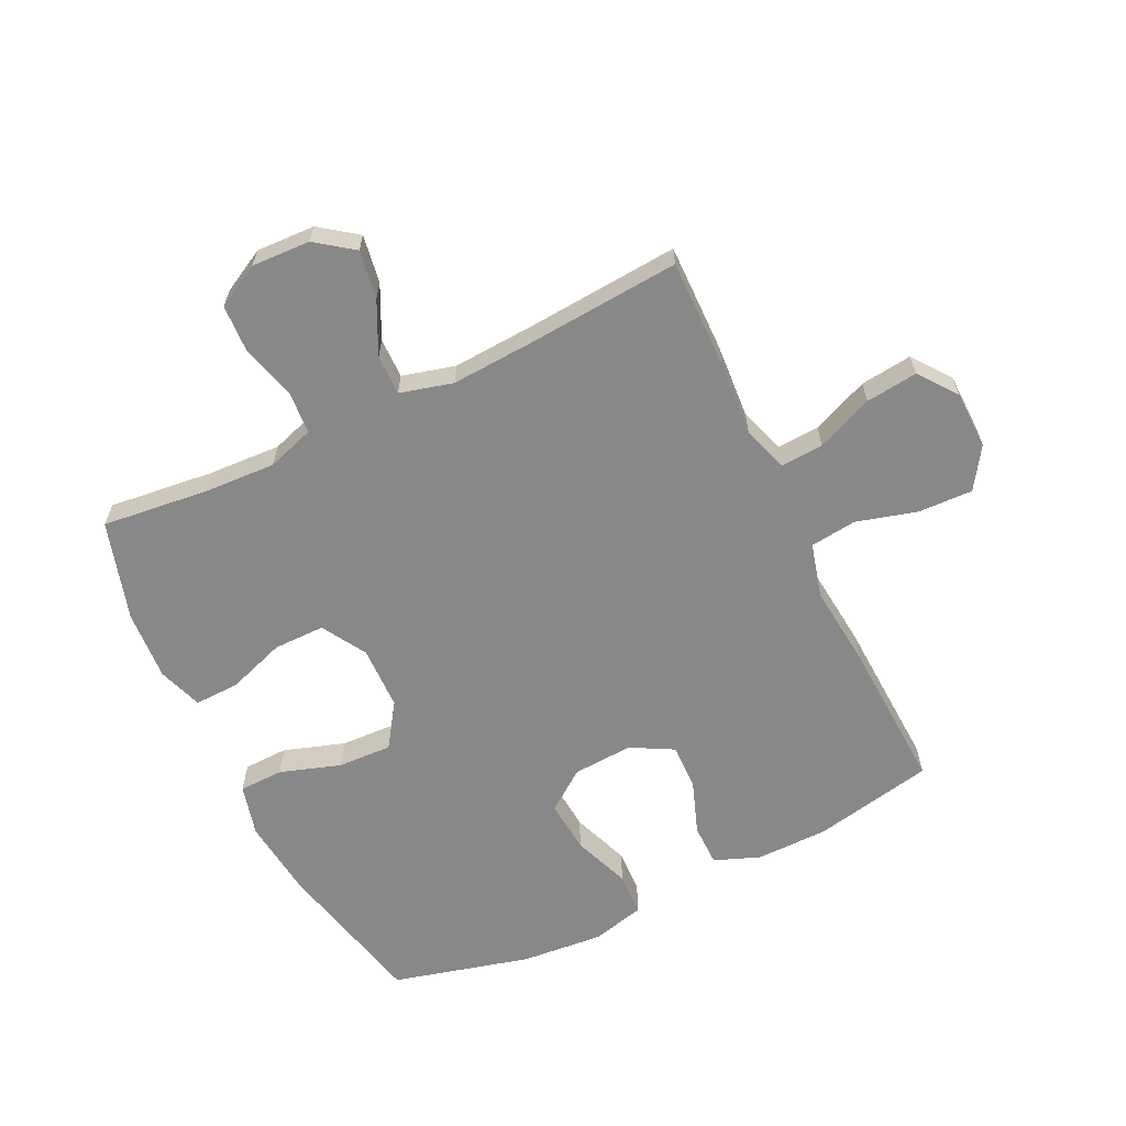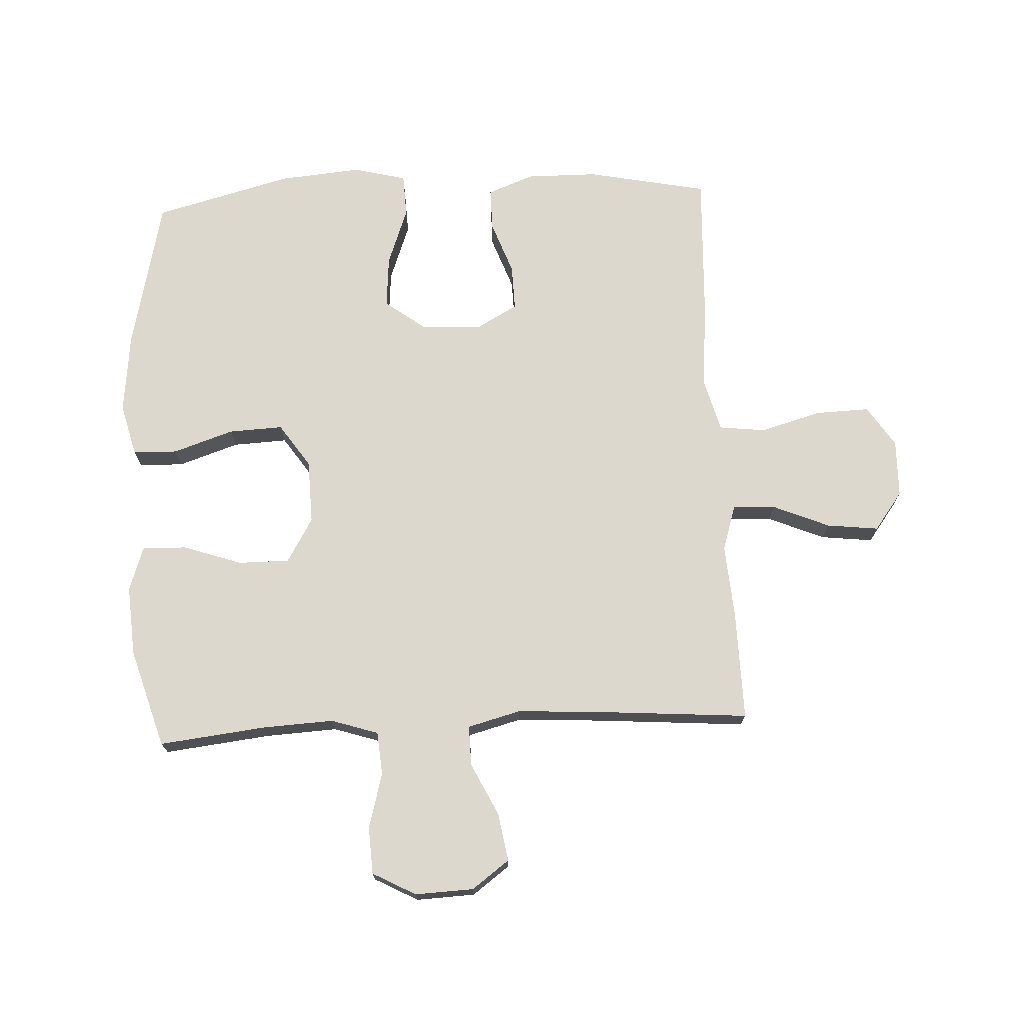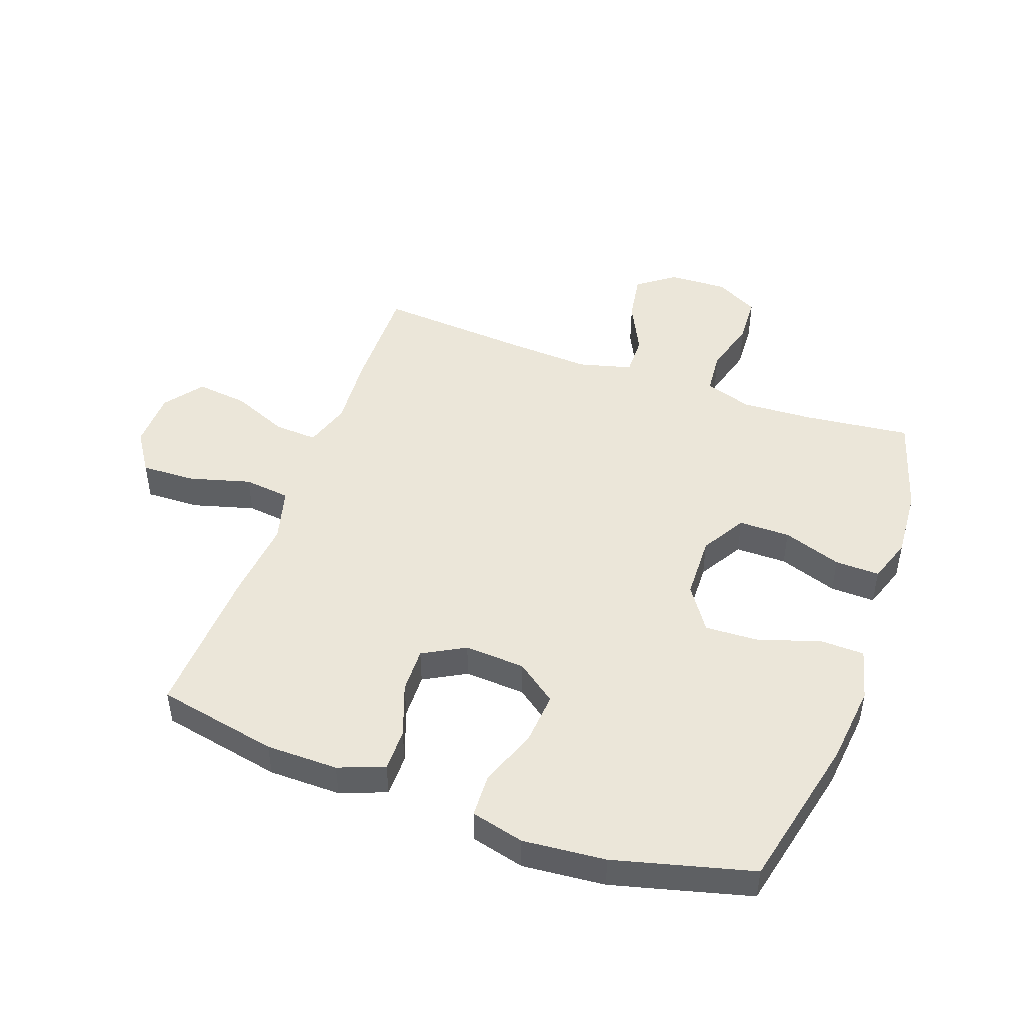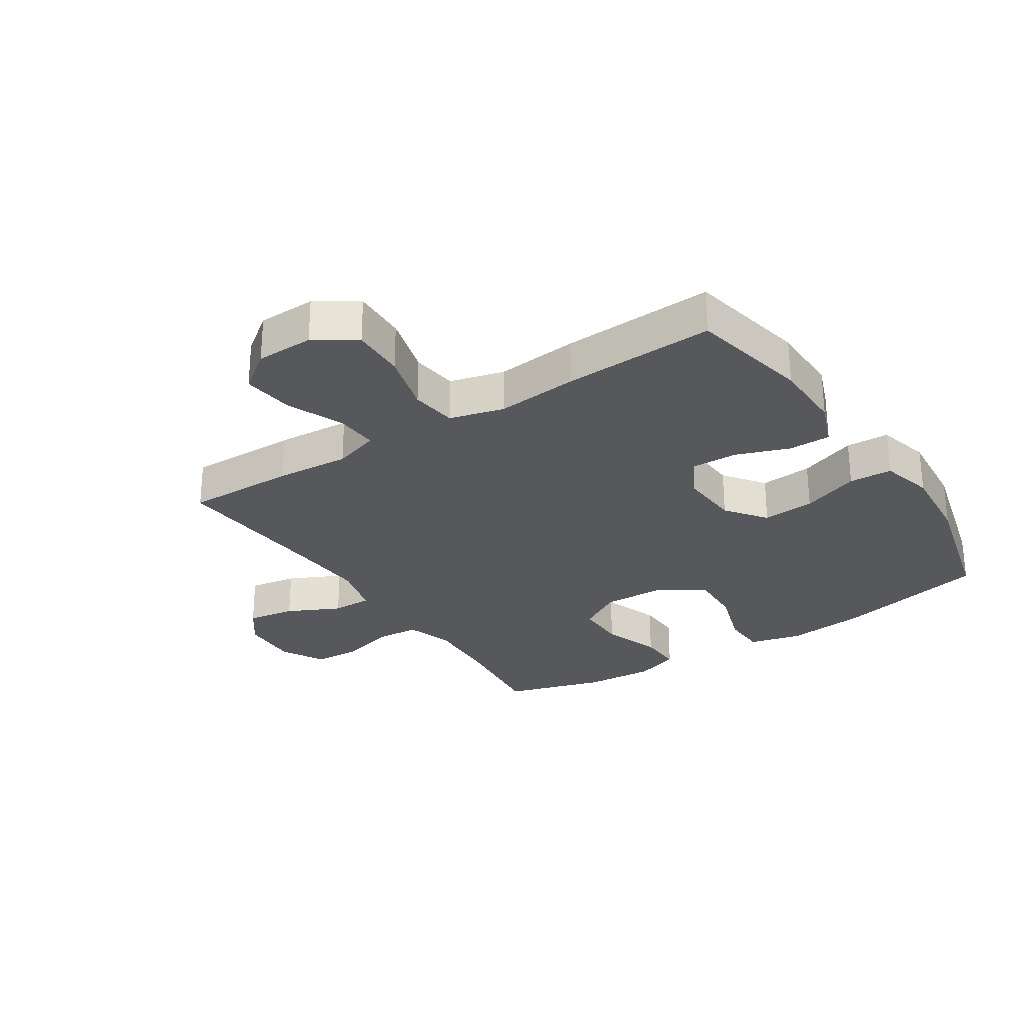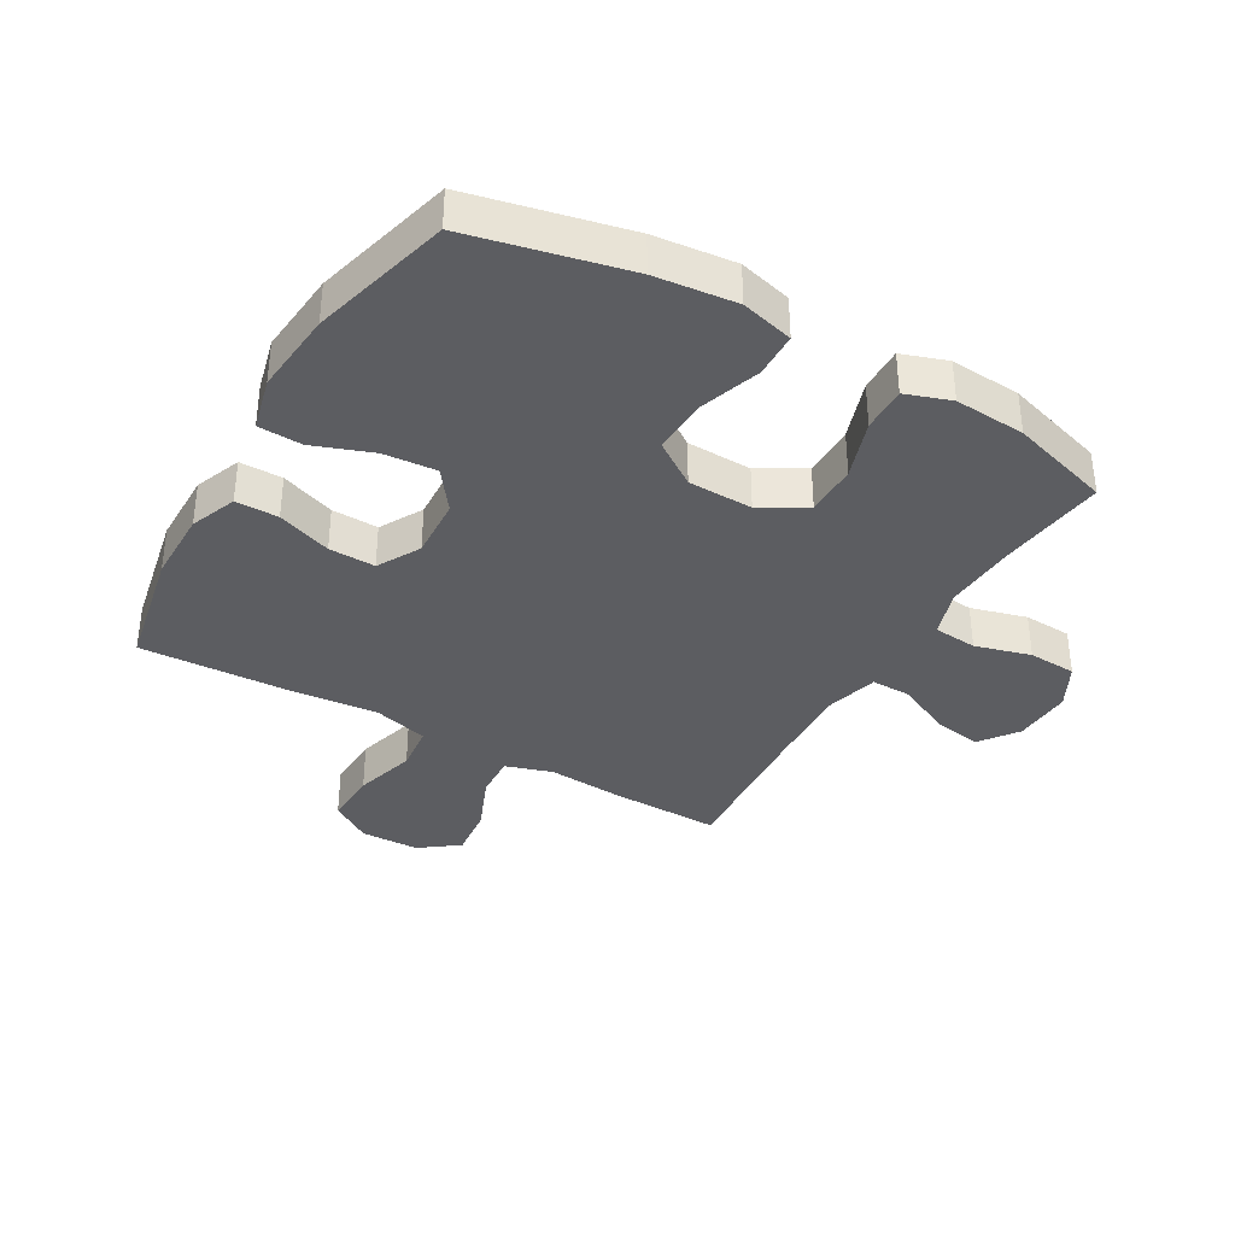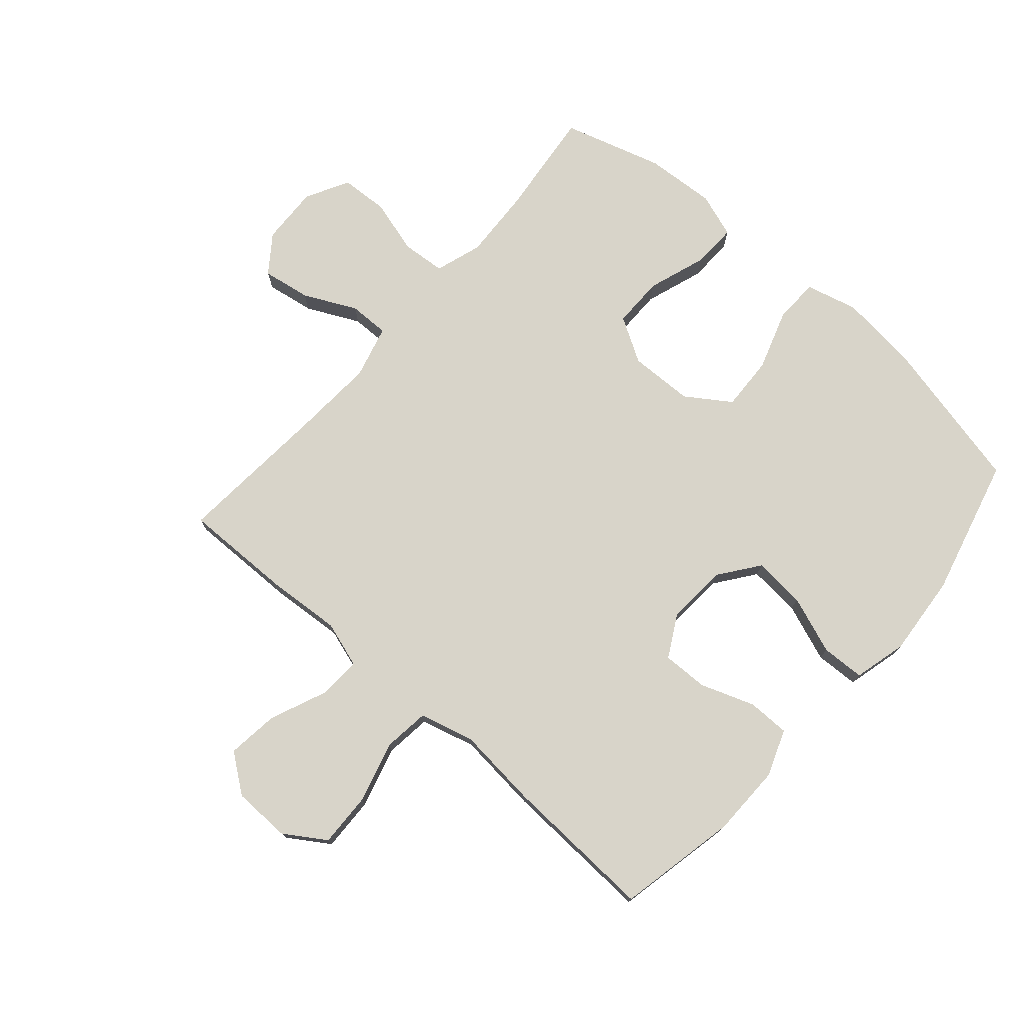
<metadata>
{"format":"obj","ext":"obj","renderer":"f3d","projection":"perspective","resolution":1024,"background":"white","views":[{"elev":-62.9,"azim":-64.1,"up":"+Y"},{"elev":72.2,"azim":-92.8,"up":"+Y"},{"elev":47.3,"azim":109.8,"up":"+Y"},{"elev":-27.9,"azim":33.3,"up":"+Y"},{"elev":-36.3,"azim":149.9,"up":"+Y"},{"elev":75.6,"azim":41.3,"up":"+Y"}]}
</metadata>
<code>
v 0.5 0.07 -0.5
v 0.247 0.07 -0.557
v 0.116 0.07 -0.571
v 0.031 0.07 -0.549
v 0.029 0.07 -0.476
v 0.062 0.07 -0.377
v 0.066 0.07 -0.288
v -0.006 0.07 -0.239
v -0.111 0.07 -0.236
v -0.184 0.07 -0.279
v -0.184 0.07 -0.363
v -0.151 0.07 -0.459
v -0.149 0.07 -0.532
v -0.222 0.07 -0.557
v -0.337 0.07 -0.549
v -0.5 0.07 -0.5
v -0.48 0.07 -0.325
v -0.474 0.07 -0.208
v -0.499 0.07 -0.131
v -0.57 0.07 -0.125
v -0.66 0.07 -0.15
v -0.738 0.07 -0.146
v -0.776 0.07 -0.075
v -0.772 0.07 0.021
v -0.727 0.07 0.082
v -0.648 0.07 0.069
v -0.562 0.07 0.027
v -0.496 0.07 0.026
v -0.473 0.07 0.113
v -0.481 0.07 0.25
v -0.5 0.07 0.5
v -0.32 0.07 0.497
v -0.199 0.07 0.488
v -0.123 0.07 0.512
v -0.127 0.07 0.582
v -0.166 0.07 0.675
v -0.176 0.07 0.76
v -0.113 0.07 0.807
v -0.018 0.07 0.809
v 0.049 0.07 0.765
v 0.046 0.07 0.676
v 0.018 0.07 0.576
v 0.027 0.07 0.5
v 0.116 0.07 0.476
v 0.251 0.07 0.489
v 0.5 0.07 0.5
v 0.54 0.07 0.302
v 0.541 0.07 0.184
v 0.512 0.07 0.109
v 0.443 0.07 0.109
v 0.355 0.07 0.141
v 0.28 0.07 0.143
v 0.242 0.07 0.074
v 0.248 0.07 -0.025
v 0.297 0.07 -0.091
v 0.383 0.07 -0.084
v 0.478 0.07 -0.049
v 0.549 0.07 -0.052
v 0.571 0.07 -0.139
v 0.559 0.07 -0.274
v 0.5 0 -0.5
v 0.247 0 -0.557
v 0.116 0 -0.571
v 0.031 0 -0.549
v 0.029 0 -0.476
v 0.062 0 -0.377
v 0.066 0 -0.288
v -0.006 0 -0.239
v -0.111 0 -0.236
v -0.184 0 -0.279
v -0.184 0 -0.363
v -0.151 0 -0.459
v -0.149 0 -0.532
v -0.222 0 -0.557
v -0.337 0 -0.549
v -0.5 0 -0.5
v -0.48 0 -0.325
v -0.474 0 -0.208
v -0.499 0 -0.131
v -0.57 0 -0.125
v -0.66 0 -0.15
v -0.738 0 -0.146
v -0.776 0 -0.075
v -0.772 0 0.021
v -0.727 0 0.082
v -0.648 0 0.069
v -0.562 0 0.027
v -0.496 0 0.026
v -0.473 0 0.113
v -0.481 0 0.25
v -0.5 0 0.5
v -0.32 0 0.497
v -0.199 0 0.488
v -0.123 0 0.512
v -0.127 0 0.582
v -0.166 0 0.675
v -0.176 0 0.76
v -0.113 0 0.807
v -0.018 0 0.809
v 0.049 0 0.765
v 0.046 0 0.676
v 0.018 0 0.576
v 0.027 0 0.5
v 0.116 0 0.476
v 0.251 0 0.489
v 0.5 0 0.5
v 0.54 0 0.302
v 0.541 0 0.184
v 0.512 0 0.109
v 0.443 0 0.109
v 0.355 0 0.141
v 0.28 0 0.143
v 0.242 0 0.074
v 0.248 0 -0.025
v 0.297 0 -0.091
v 0.383 0 -0.084
v 0.478 0 -0.049
v 0.549 0 -0.052
v 0.571 0 -0.139
v 0.559 0 -0.274
f 4 5 6
f 3 4 6
f 2 3 6
f 1 2 6
f 60 1 6
f 59 60 6
f 58 59 6
f 57 58 6
f 56 57 6
f 55 56 6 7
f 54 55 7 8
f 53 54 8 9
f 52 53 9 10
f 49 50 51
f 48 49 51
f 47 48 51
f 46 47 51
f 45 46 51
f 44 45 51
f 43 44 51 52
f 40 41 42
f 39 40 42
f 38 39 42
f 37 38 42
f 36 37 42
f 35 36 42
f 34 35 42 43
f 43 52 10
f 34 43 10
f 33 34 10
f 33 10 11
f 32 33 11
f 31 32 11
f 30 31 11
f 25 26 27
f 24 25 27
f 23 24 27
f 22 23 27
f 21 22 27
f 20 21 27
f 19 20 27 28
f 18 19 28 29
f 15 16 17
f 14 15 17
f 13 14 17
f 12 13 17
f 11 12 17
f 11 17 18
f 29 30 11
f 11 18 29
f 66 65 64
f 66 64 63
f 66 63 62
f 66 62 61
f 66 61 120
f 66 120 119
f 66 119 118
f 66 118 117
f 66 117 116
f 67 66 116 115
f 68 67 115 114
f 69 68 114 113
f 70 69 113 112
f 111 110 109
f 111 109 108
f 111 108 107
f 111 107 106
f 111 106 105
f 111 105 104
f 112 111 104 103
f 102 101 100
f 102 100 99
f 102 99 98
f 102 98 97
f 102 97 96
f 102 96 95
f 103 102 95 94
f 70 112 103
f 70 103 94
f 70 94 93
f 71 70 93
f 71 93 92
f 71 92 91
f 71 91 90
f 87 86 85
f 87 85 84
f 87 84 83
f 87 83 82
f 87 82 81
f 87 81 80
f 88 87 80 79
f 89 88 79 78
f 77 76 75
f 77 75 74
f 77 74 73
f 77 73 72
f 77 72 71
f 78 77 71
f 71 90 89
f 89 78 71
f 1 61 62 2
f 2 62 63 3
f 3 63 64 4
f 4 64 65 5
f 5 65 66 6
f 6 66 67 7
f 7 67 68 8
f 8 68 69 9
f 9 69 70 10
f 10 70 71 11
f 11 71 72 12
f 12 72 73 13
f 13 73 74 14
f 14 74 75 15
f 15 75 76 16
f 16 76 77 17
f 17 77 78 18
f 18 78 79 19
f 19 79 80 20
f 20 80 81 21
f 21 81 82 22
f 22 82 83 23
f 23 83 84 24
f 24 84 85 25
f 25 85 86 26
f 26 86 87 27
f 27 87 88 28
f 28 88 89 29
f 29 89 90 30
f 30 90 91 31
f 31 91 92 32
f 32 92 93 33
f 33 93 94 34
f 34 94 95 35
f 35 95 96 36
f 36 96 97 37
f 37 97 98 38
f 38 98 99 39
f 39 99 100 40
f 40 100 101 41
f 41 101 102 42
f 42 102 103 43
f 43 103 104 44
f 44 104 105 45
f 45 105 106 46
f 46 106 107 47
f 47 107 108 48
f 48 108 109 49
f 49 109 110 50
f 50 110 111 51
f 51 111 112 52
f 52 112 113 53
f 53 113 114 54
f 54 114 115 55
f 55 115 116 56
f 56 116 117 57
f 57 117 118 58
f 58 118 119 59
f 59 119 120 60
f 60 120 61 1

</code>
